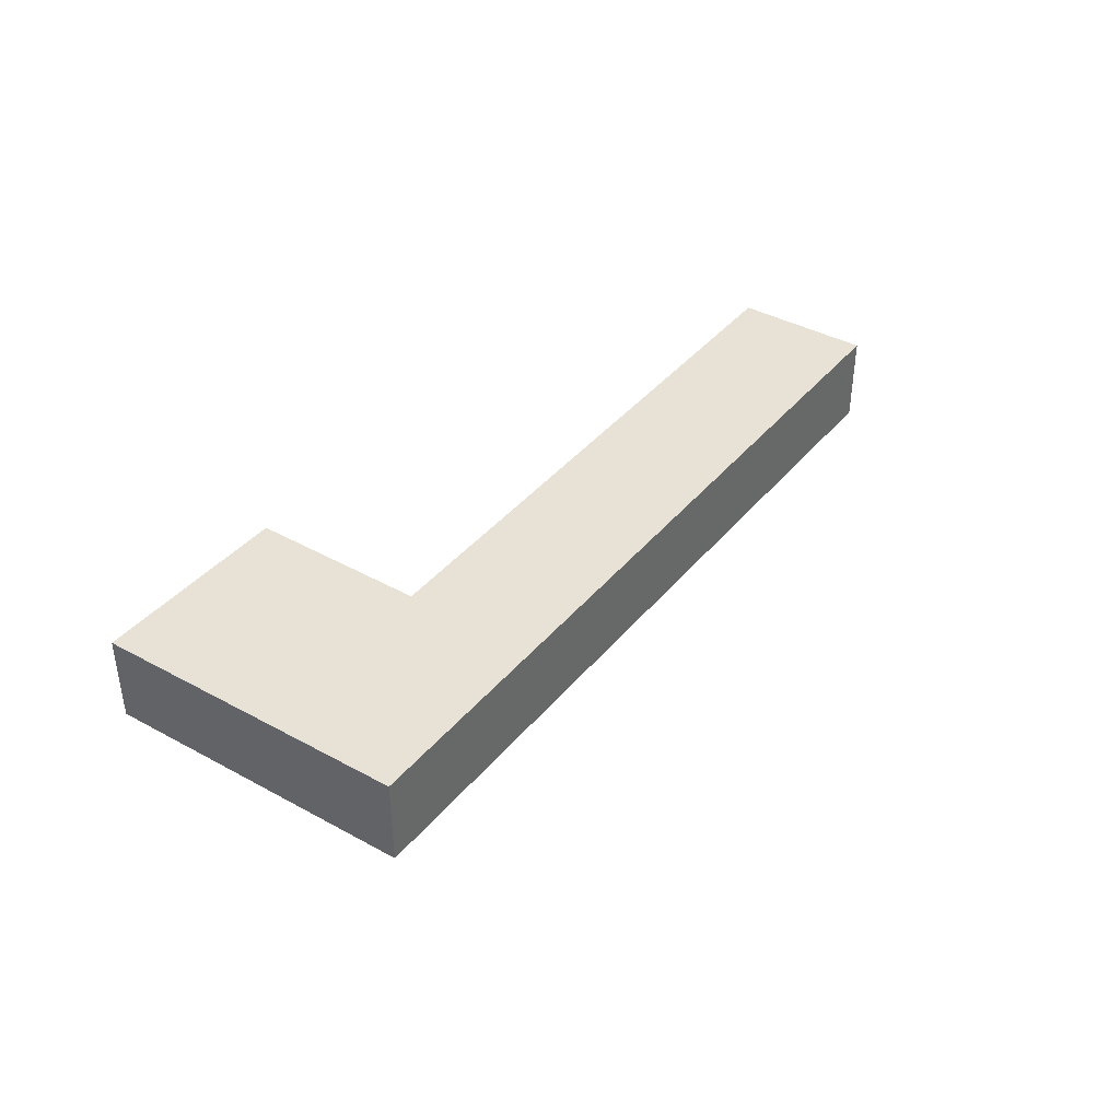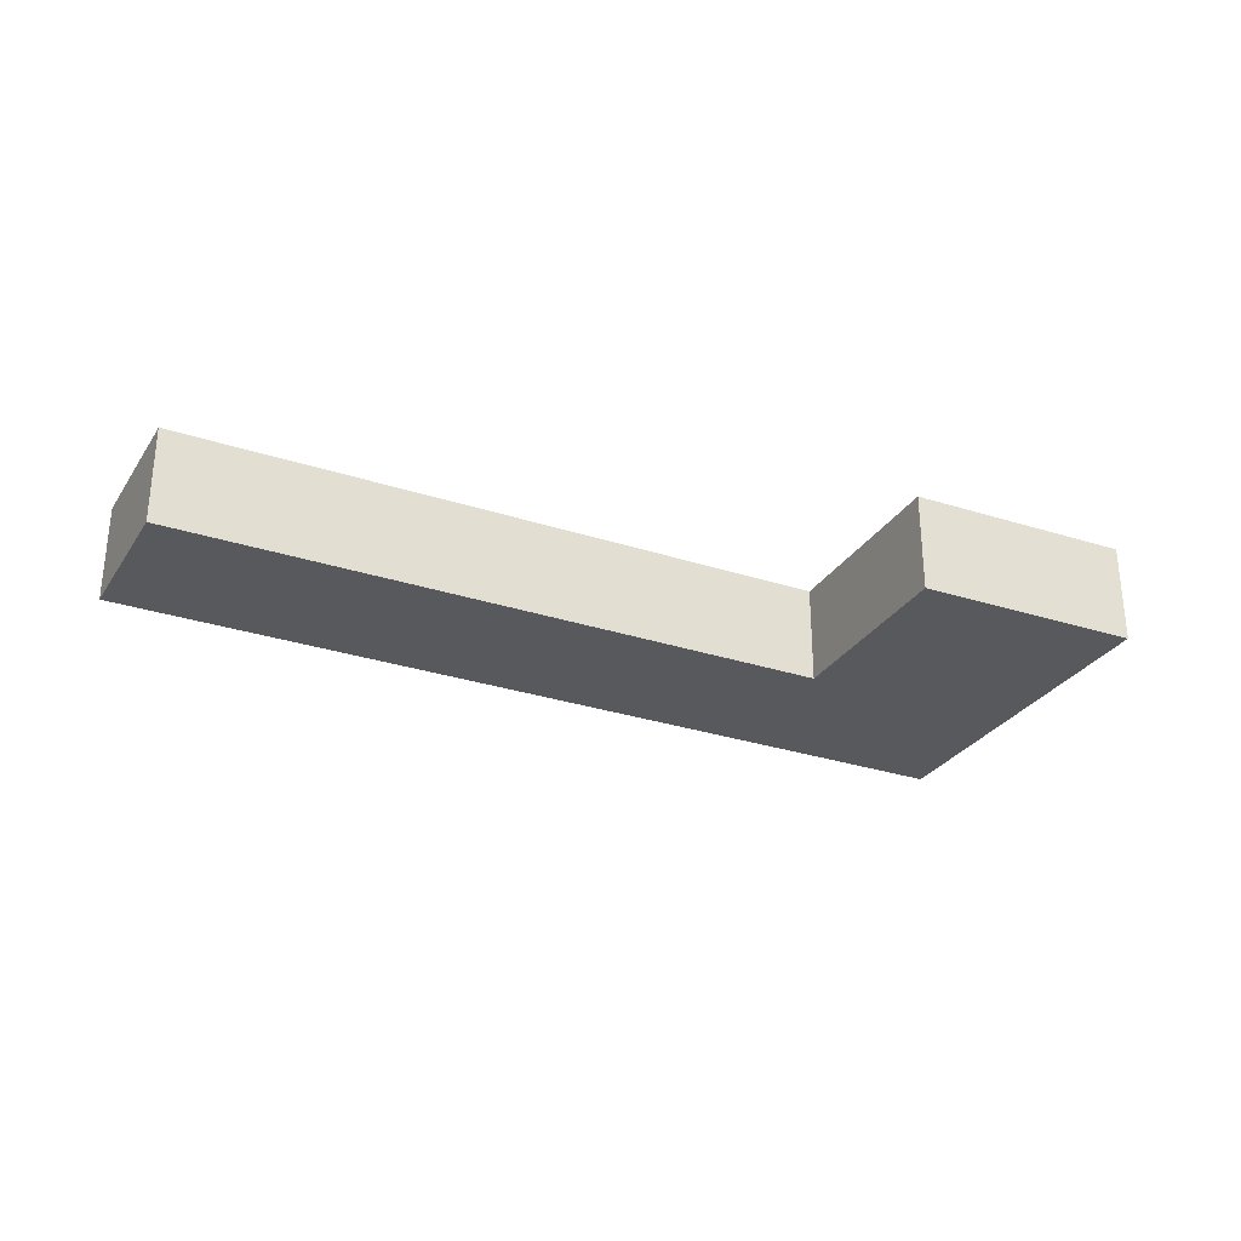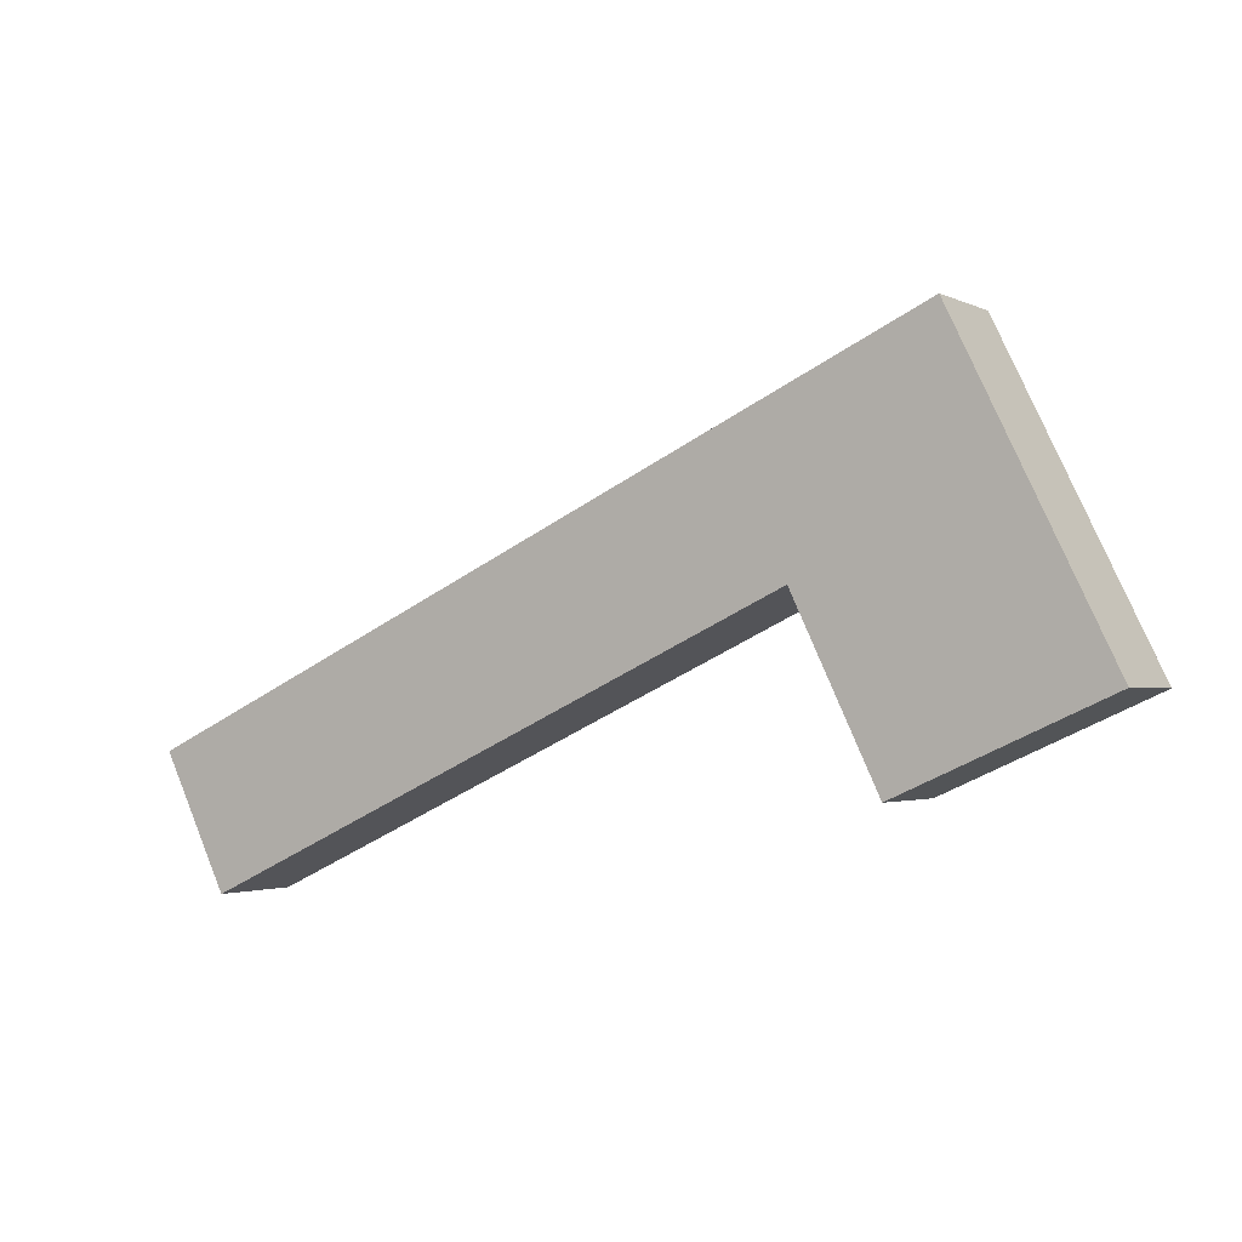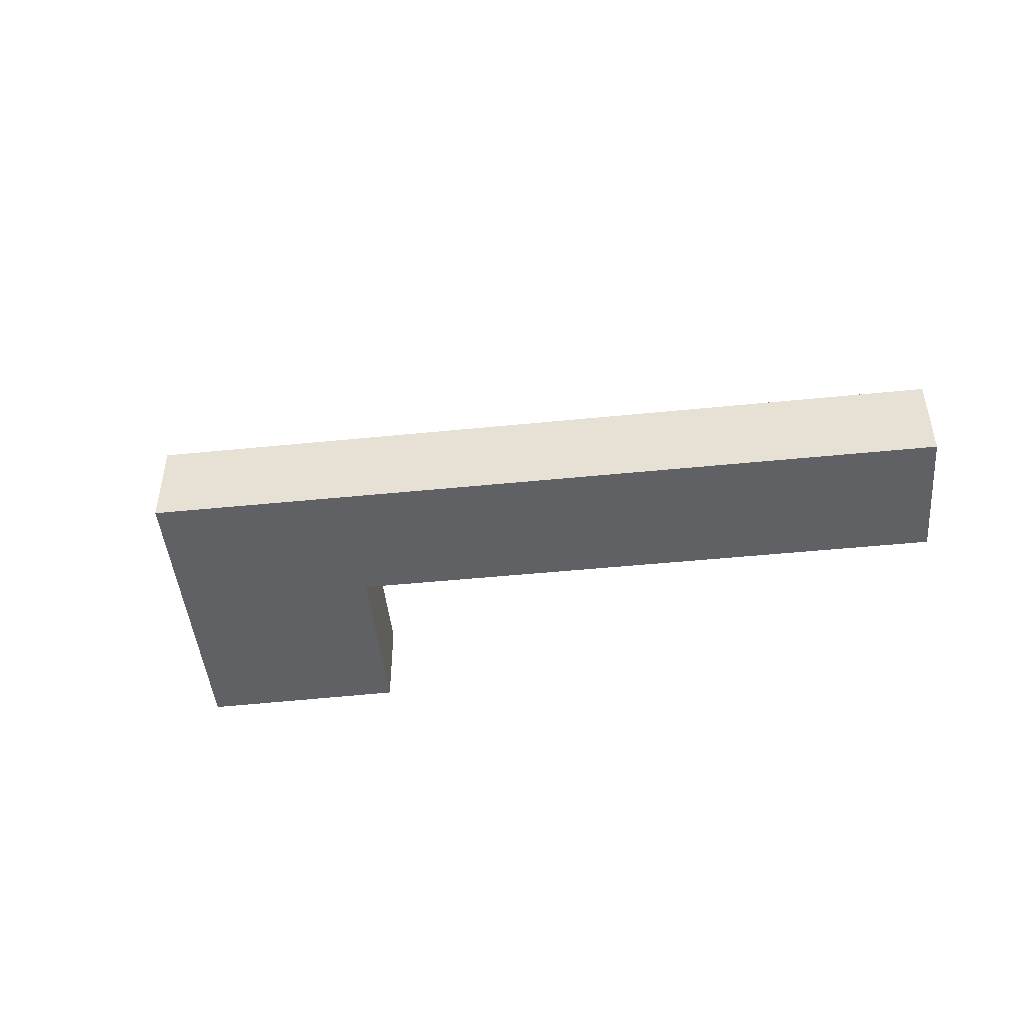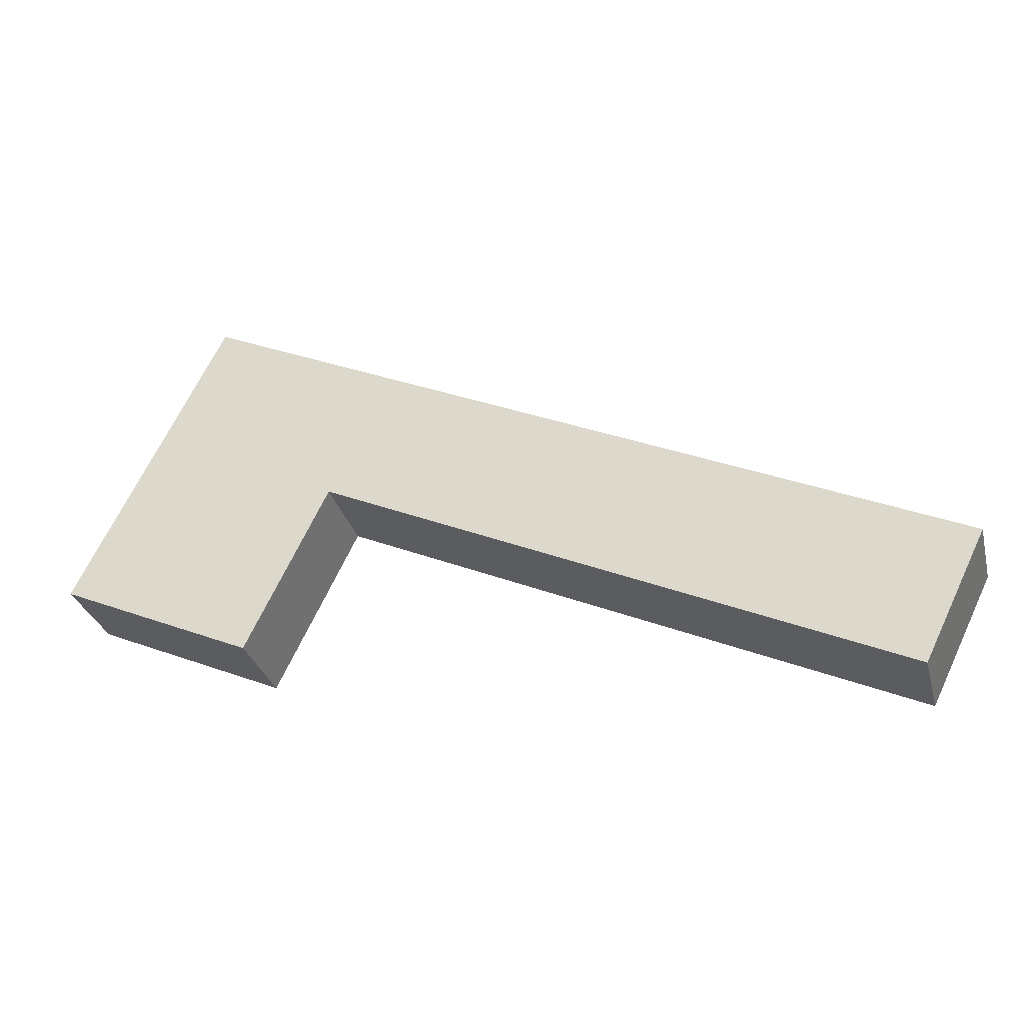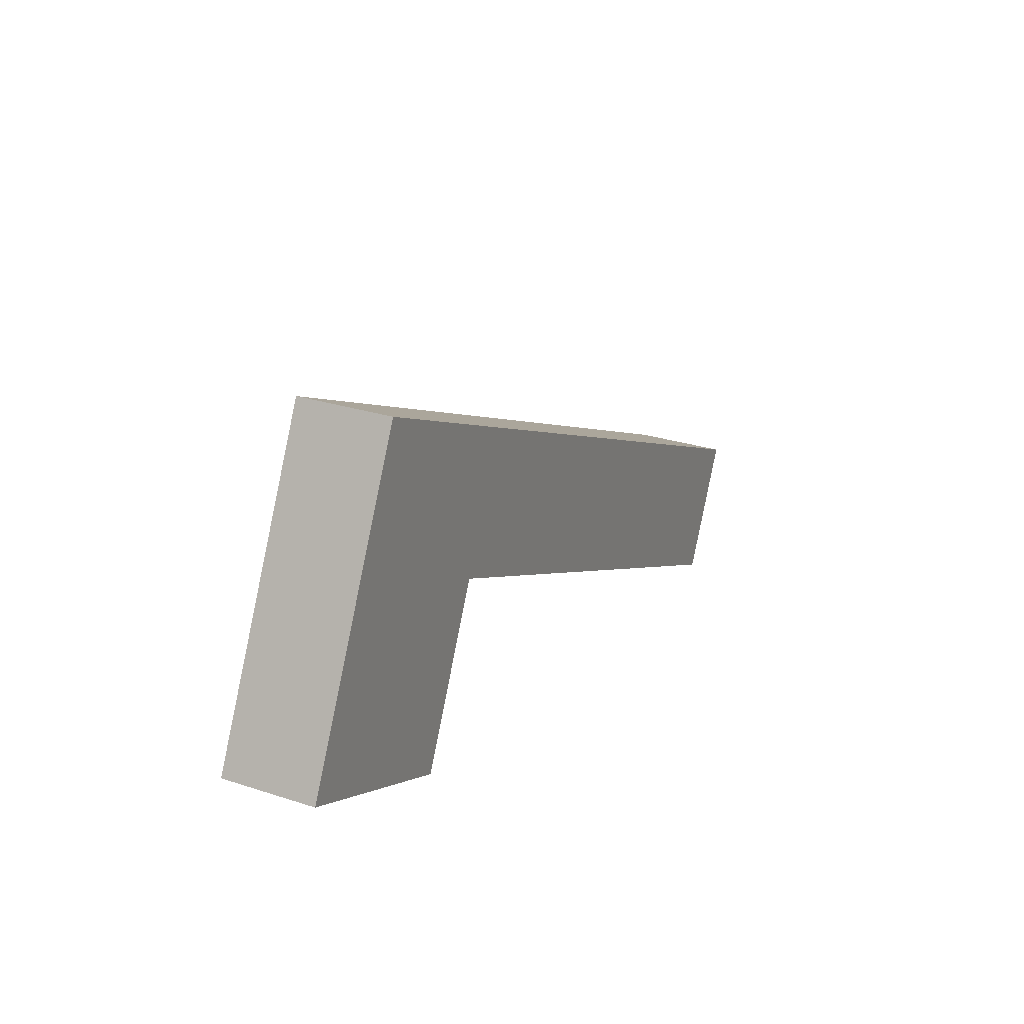
<metadata>
{"format":"obj","ext":"obj","renderer":"f3d","projection":"perspective","resolution":1024,"background":"white","views":[{"elev":40.2,"azim":-29.8,"up":"+Y"},{"elev":-29.6,"azim":179.1,"up":"+Y"},{"elev":-1.9,"azim":-148.5,"up":"+Z"},{"elev":-45.9,"azim":31.4,"up":"+Y"},{"elev":-30.6,"azim":14.5,"up":"+Z"},{"elev":27.1,"azim":-63.2,"up":"+Z"}]}
</metadata>
<code>
v  2.34 1.503 4.756
v  3.118 1.503 -1.386
v  0 1.503 9.203e-17
v  4.409 1.503 1.296
v  4.503 1.503 1.253
v  13.58 1.503 -2.93
v  5.508 1.503 3.296
v  14.59 1.503 -0.888
v  3.118 8.487e-17 -1.386
v  0 0 0
v  13.58 1.794e-16 -2.93
v  4.503 -7.672e-17 1.253
v  4.409 -7.936e-17 1.296
v  2.34 -2.912e-16 4.756
v  5.508 -2.018e-16 3.296
v  14.59 5.437e-17 -0.888
g defaultobject
f 1 2 3
f 2 1 4
f 4 1 5
f 5 1 6
f 6 1 7
f 6 7 8
f 9 3 2
f 3 9 10
f 11 5 6
f 5 11 12
f 5 12 4
f 4 12 13
f 10 1 3
f 1 10 14
f 14 7 1
f 7 14 15
f 7 15 8
f 8 15 16
f 16 6 8
f 6 16 11
f 13 2 4
f 2 13 9
f 15 11 16
f 11 15 14
f 11 14 12
f 12 14 13
f 13 14 10
f 13 10 9

</code>
